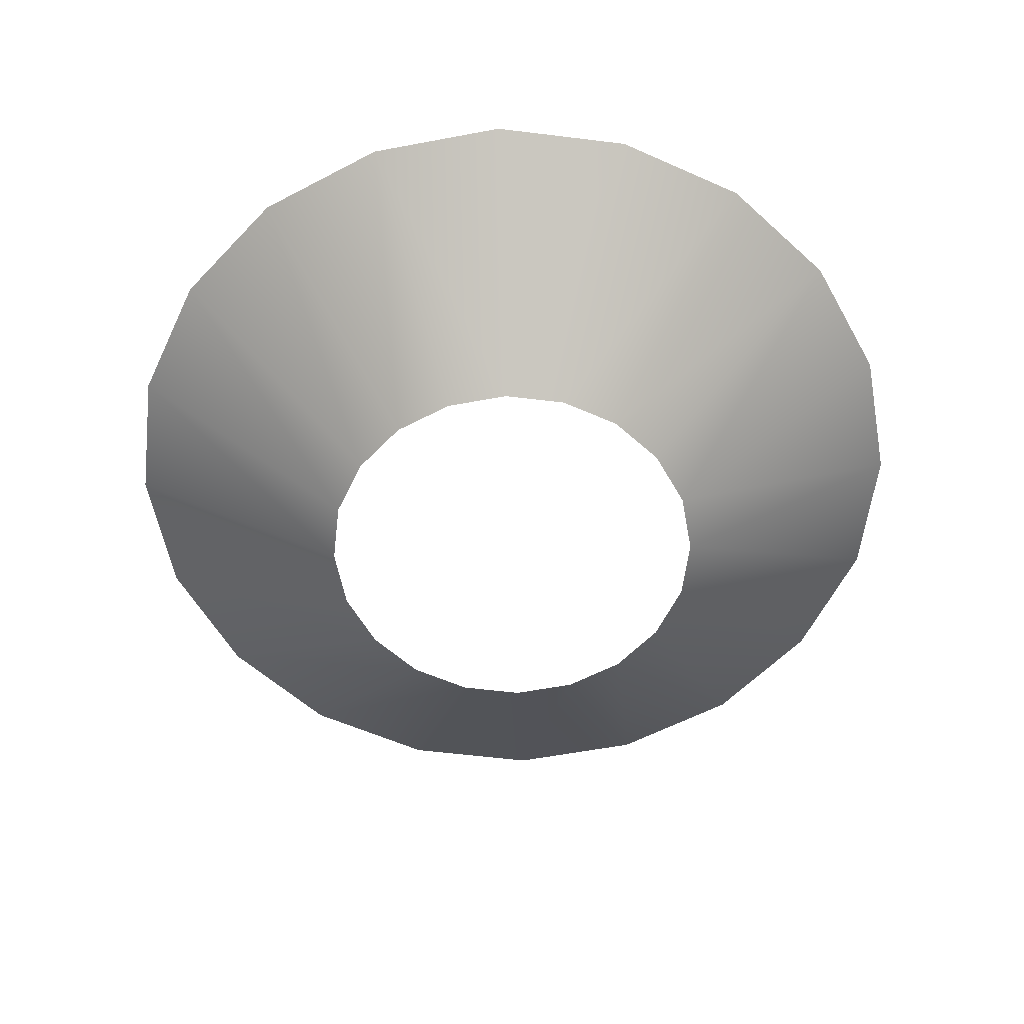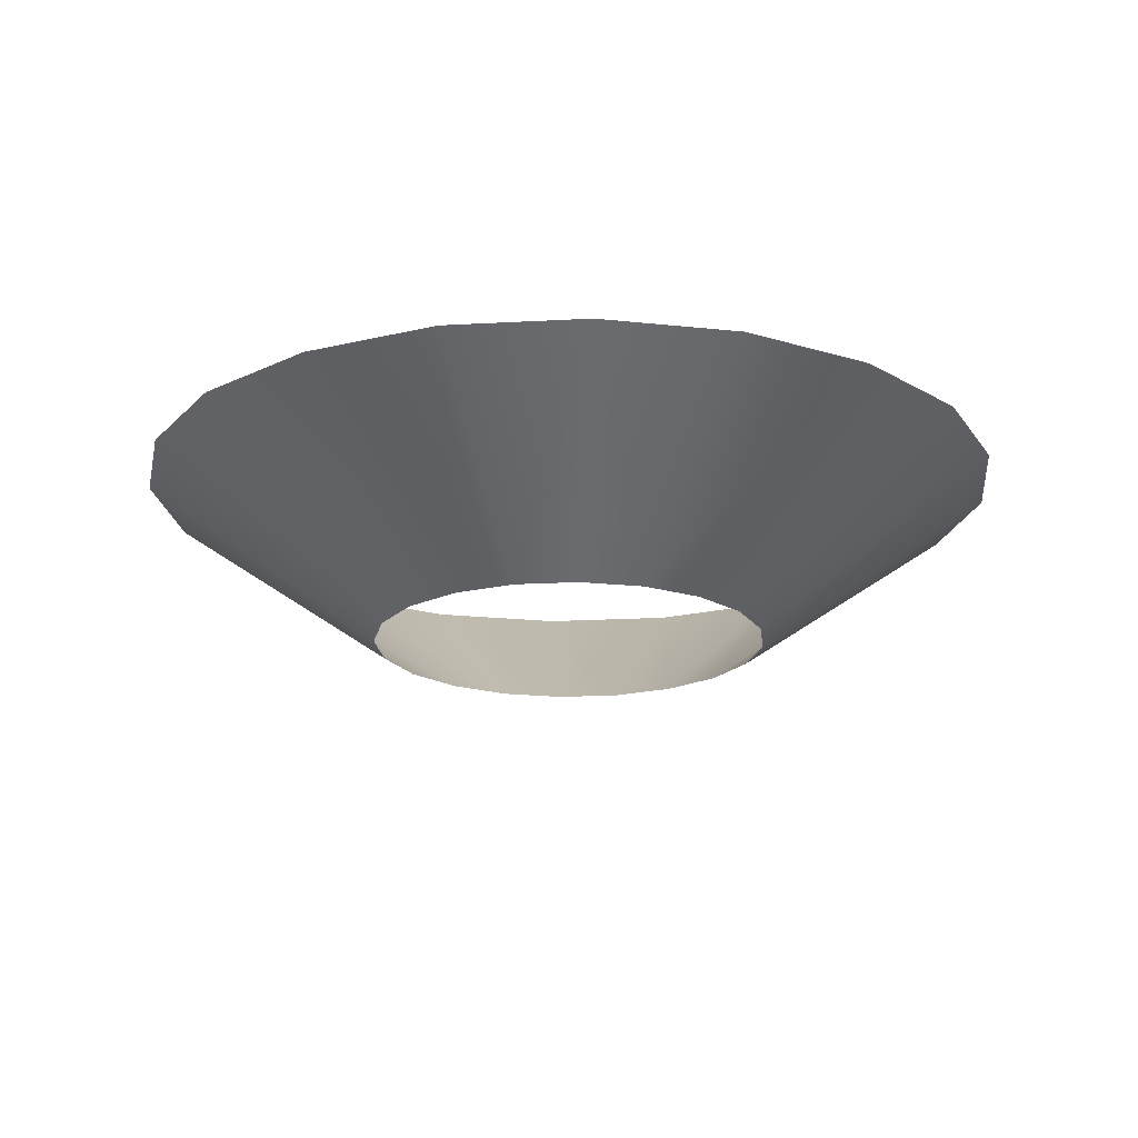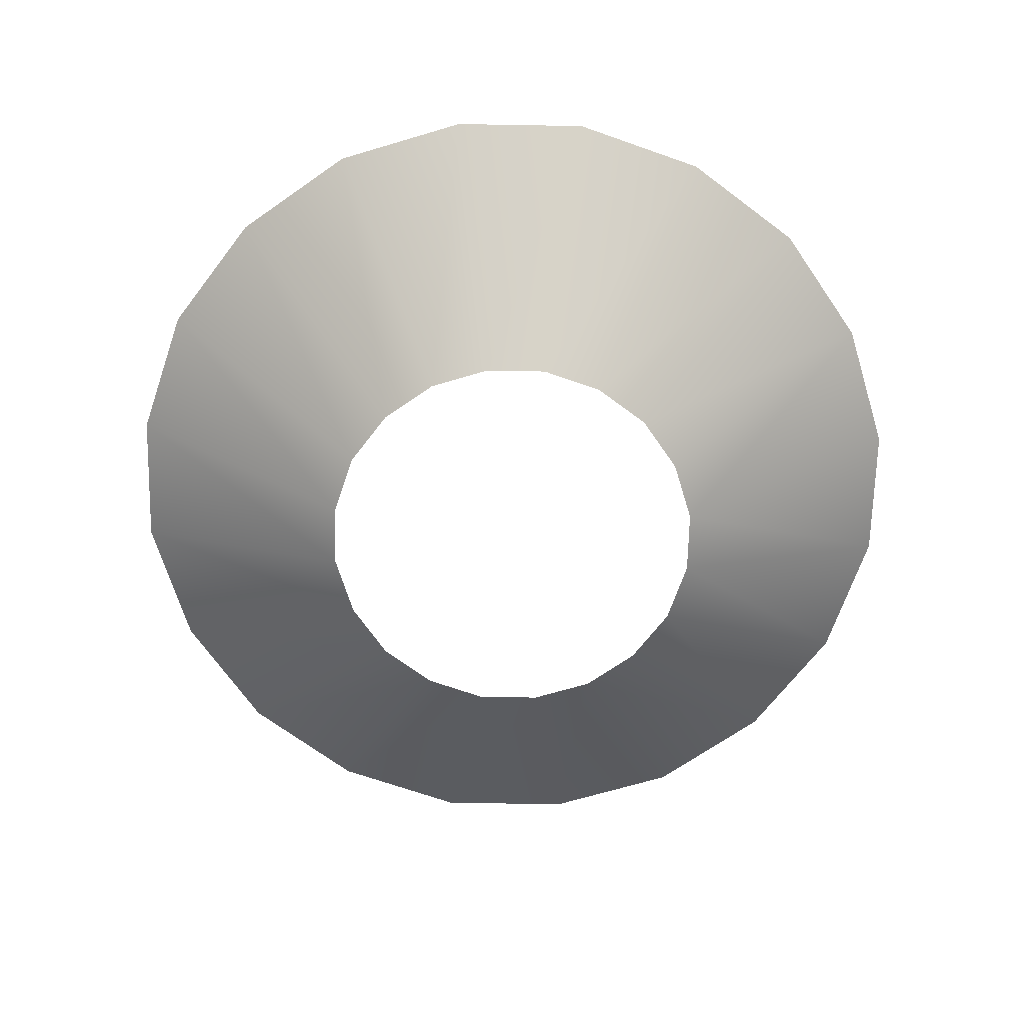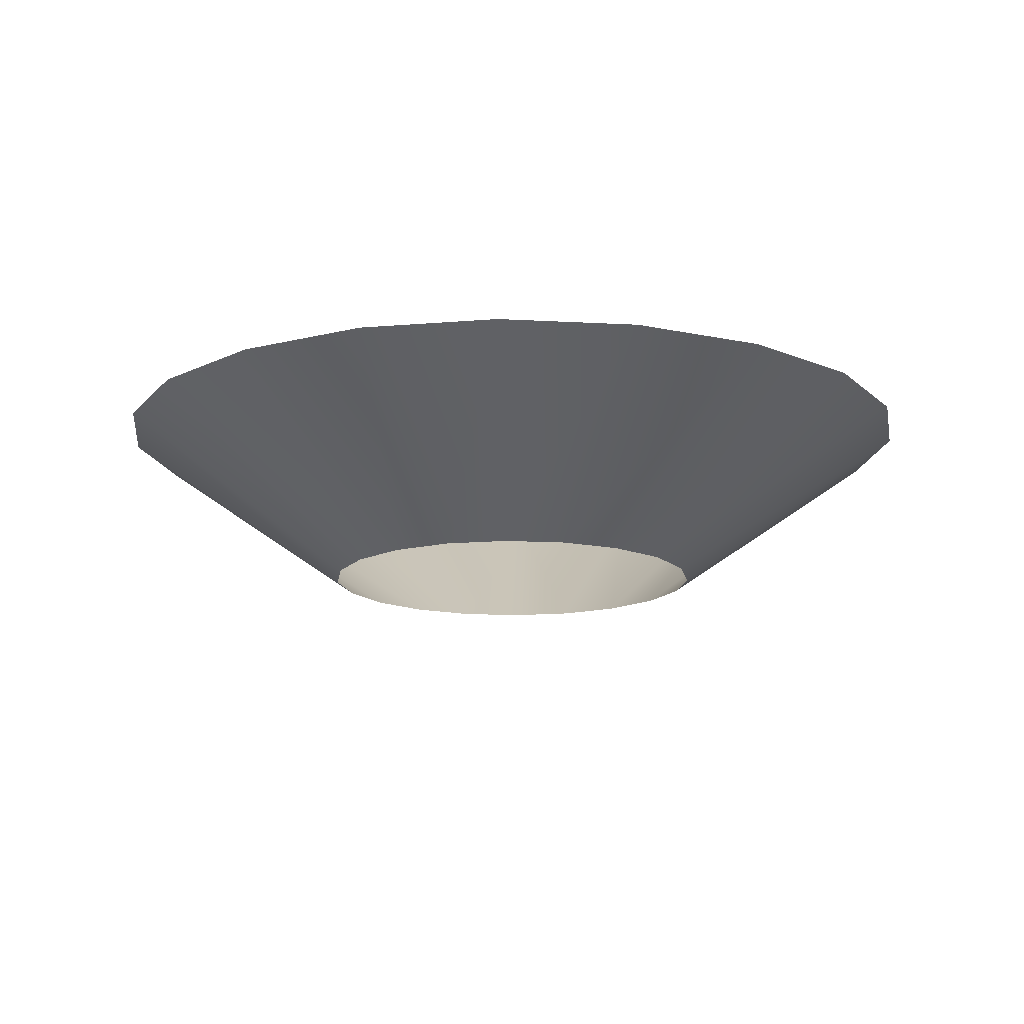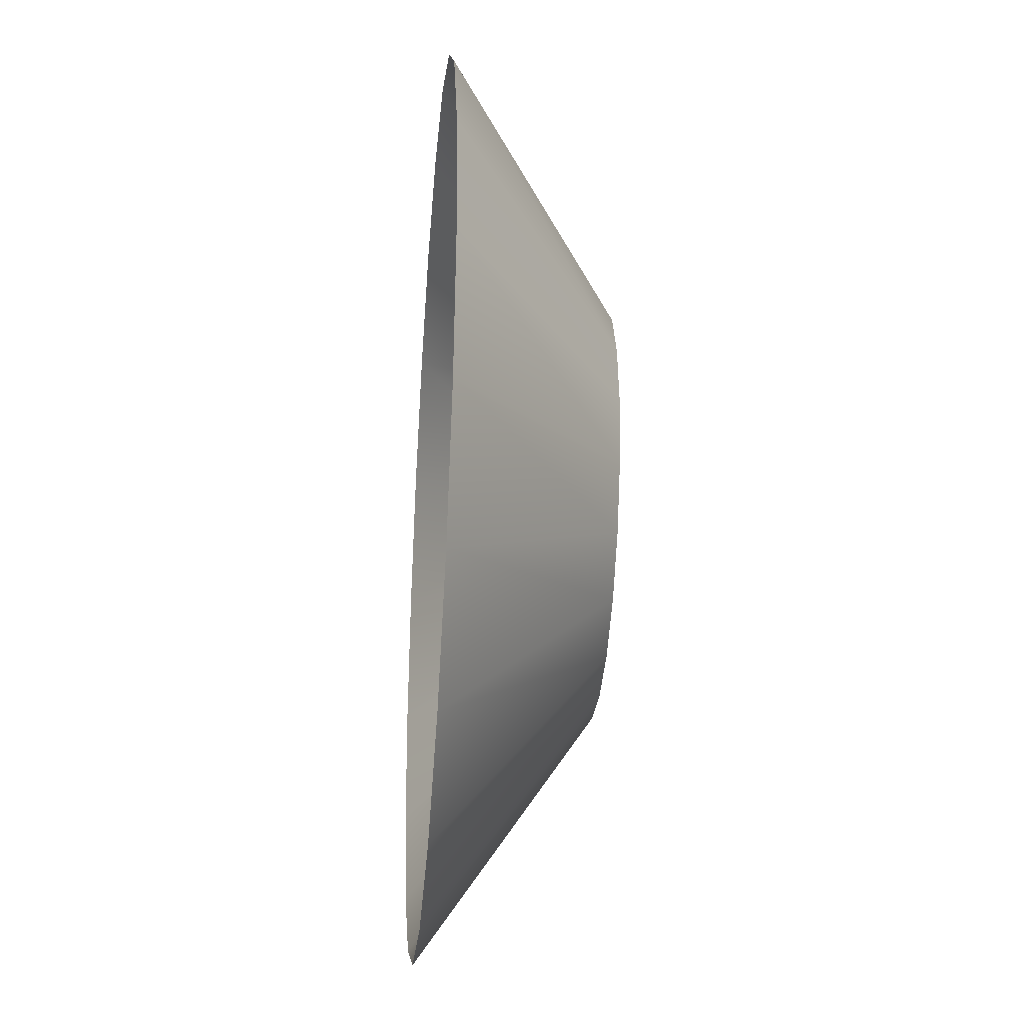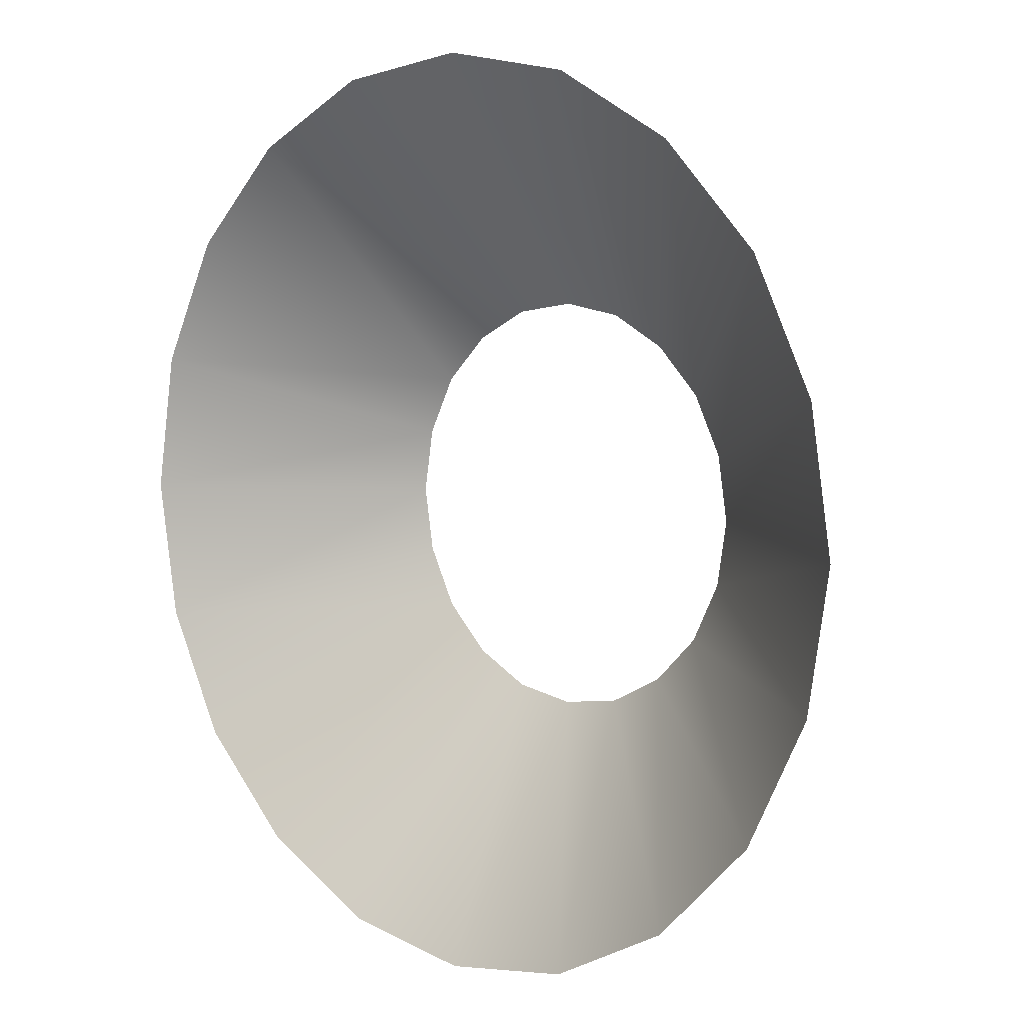
<metadata>
{"format":"obj","ext":"obj","renderer":"f3d","projection":"perspective","resolution":1024,"background":"white","views":[{"elev":-57.2,"azim":55.9,"up":"+Y"},{"elev":-18.9,"azim":33.2,"up":"+Y"},{"elev":-68.0,"azim":-28.2,"up":"+Y"},{"elev":-14.1,"azim":-142.2,"up":"+Y"},{"elev":-31.9,"azim":-94.7,"up":"+Z"},{"elev":7.0,"azim":-137.0,"up":"+Z"}]}
</metadata>
<code>
g inner_bottom
v -0.6385 0.7704 -1.965
v -3.171e-05 3.171e-05 -0.9443
v -0.2922 3.171e-05 -0.8992
v 3.147e-05 0.7704 -2.064
v 0.2922 3.171e-05 -0.8992
v 0.6385 0.7704 -1.965
v 0.555 3.171e-05 -0.7639
v 1.213 0.7704 -1.67
v 0.7649 3.171e-05 -0.5557
v 1.672 0.7704 -1.215
v 1.963 0.7704 -0.6377
v 0.8981 3.171e-05 -0.2918
v 0.9455 3.171e-05 3.171e-05
v 2.066 0.7704 3.171e-05
v 0.8981 3.171e-05 0.2918
v 1.963 0.7704 0.6377
v 0.7649 3.171e-05 0.5557
v 1.672 0.7704 1.215
v 1.213 0.7704 1.67
v 0.555 3.171e-05 0.7639
v 0.2922 3.171e-05 0.8992
v 0.6385 0.7704 1.965
v -3.171e-05 3.171e-05 0.9443
v -3.171e-05 0.7704 2.064
v -0.2922 3.171e-05 0.8992
v -0.6385 0.7704 1.965
v -0.555 3.171e-05 0.7639
v -1.213 0.7704 1.67
v -0.7649 3.171e-05 0.5557
v -1.672 0.7704 1.215
v -0.8981 3.171e-05 0.2918
v -1.963 0.7704 0.6377
v -0.9455 3.171e-05 3.171e-05
v -2.066 0.7704 3.171e-05
v -0.8981 3.171e-05 -0.2918
v -1.963 0.7704 -0.6377
v -0.7649 3.171e-05 -0.5557
v -1.672 0.7704 -1.215
v -0.555 3.171e-05 -0.7639
v -1.213 0.7704 -1.67
v -0.2922 3.171e-05 -0.8992
v -0.6385 0.7704 -1.965
g inner_bottom_0
f 3 2 1
f 2 4 1
f 2 5 4
f 5 6 4
f 5 7 6
f 7 8 6
f 7 9 8
f 9 10 8
f 11 10 9
f 12 11 9
f 12 13 11
f 13 14 11
f 13 15 14
f 15 16 14
f 15 17 16
f 17 18 16
f 18 17 19
f 17 20 19
f 20 21 19
f 21 22 19
f 21 23 22
f 23 24 22
f 23 25 24
f 25 26 24
f 25 27 26
f 27 28 26
f 27 29 28
f 29 30 28
f 29 31 30
f 31 32 30
f 31 33 32
f 33 34 32
f 33 35 34
f 35 36 34
f 35 37 36
f 37 38 36
f 37 39 38
f 39 40 38
f 39 41 40
f 41 42 40

</code>
